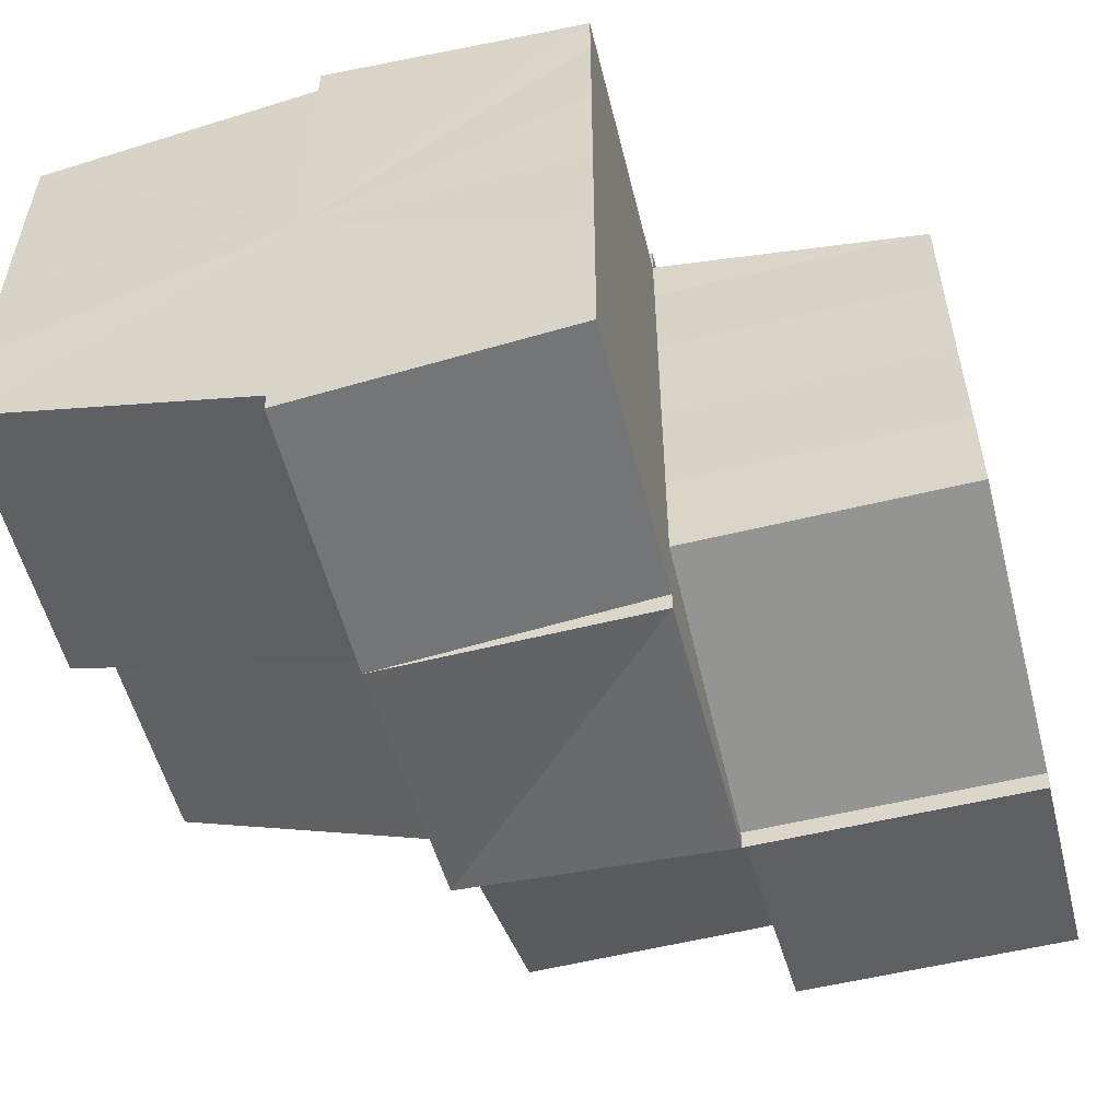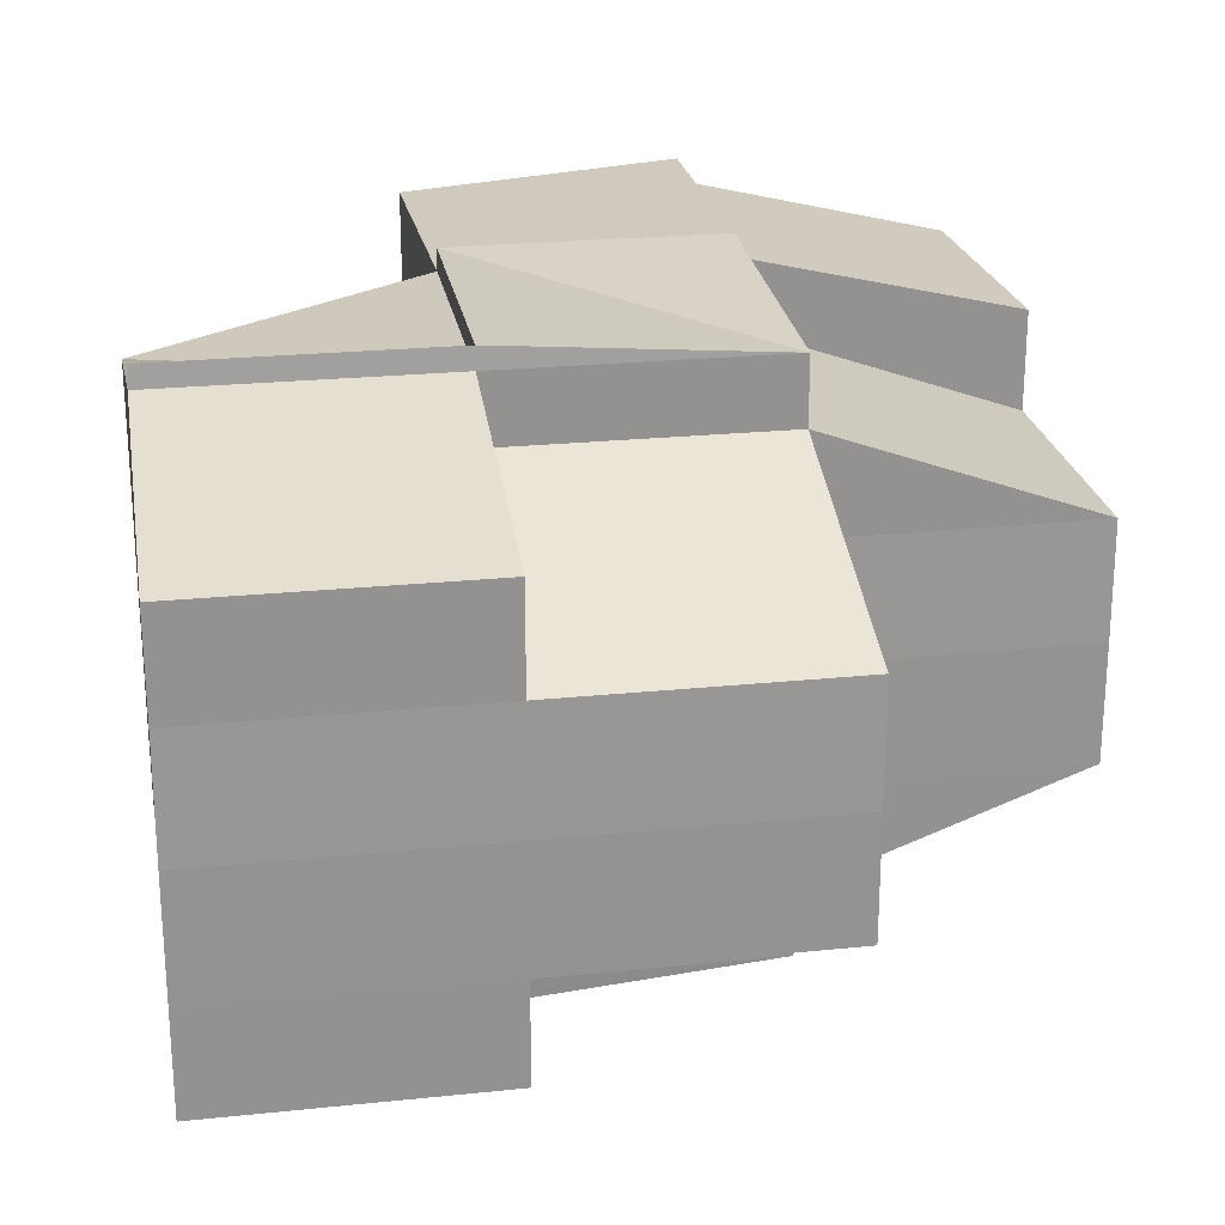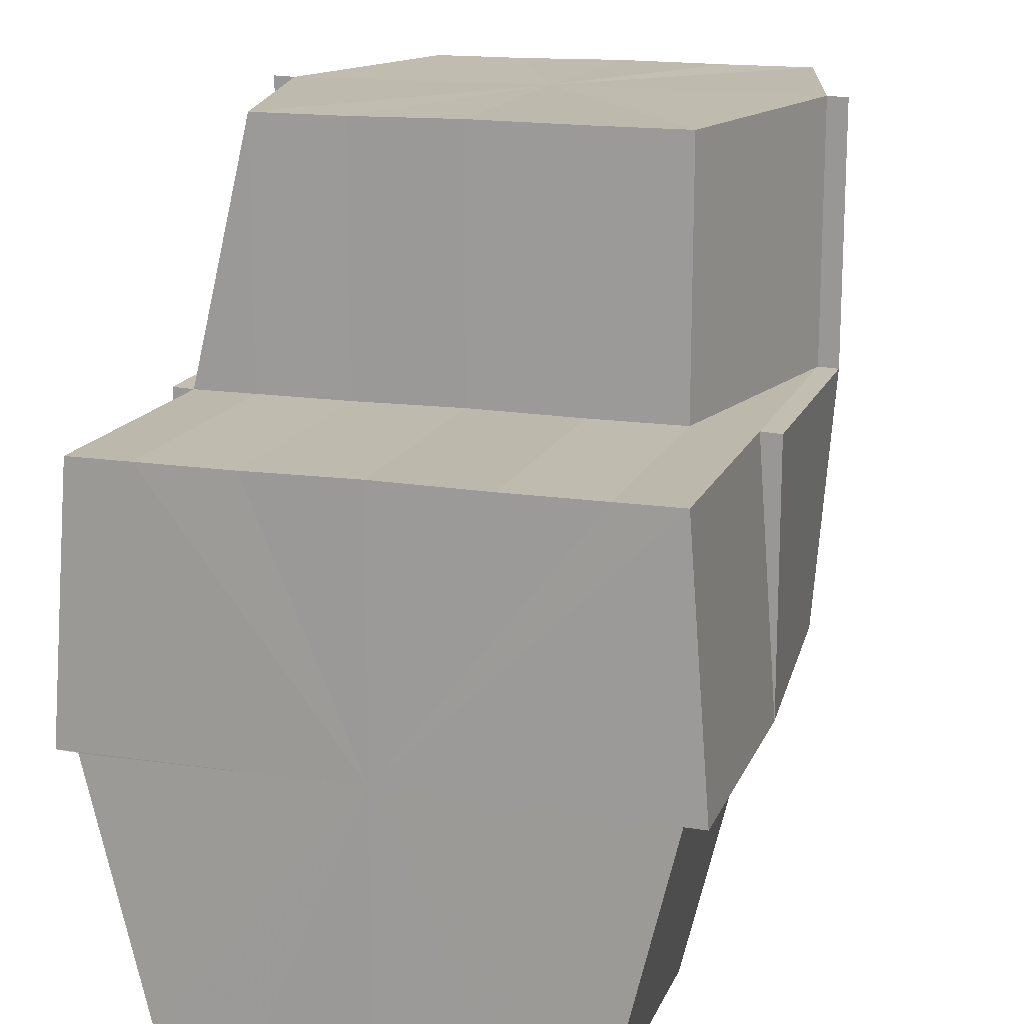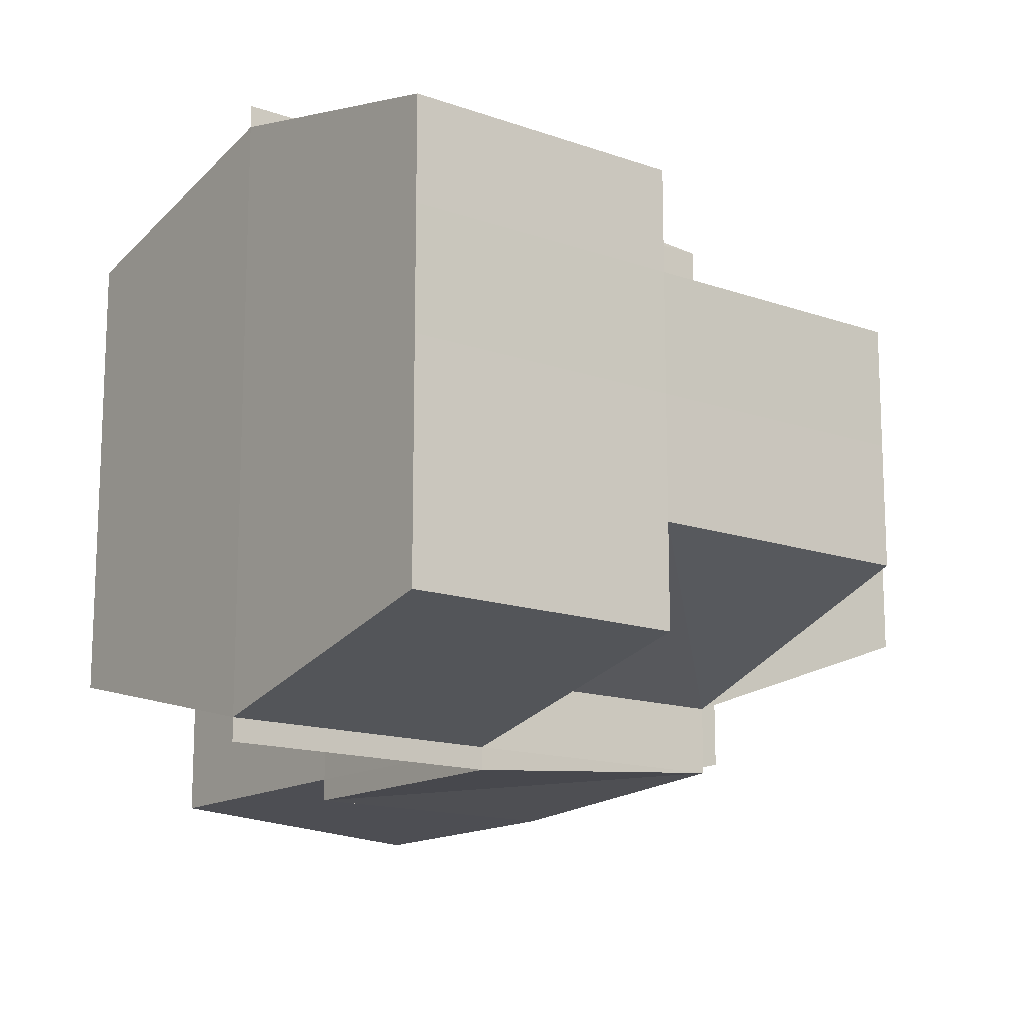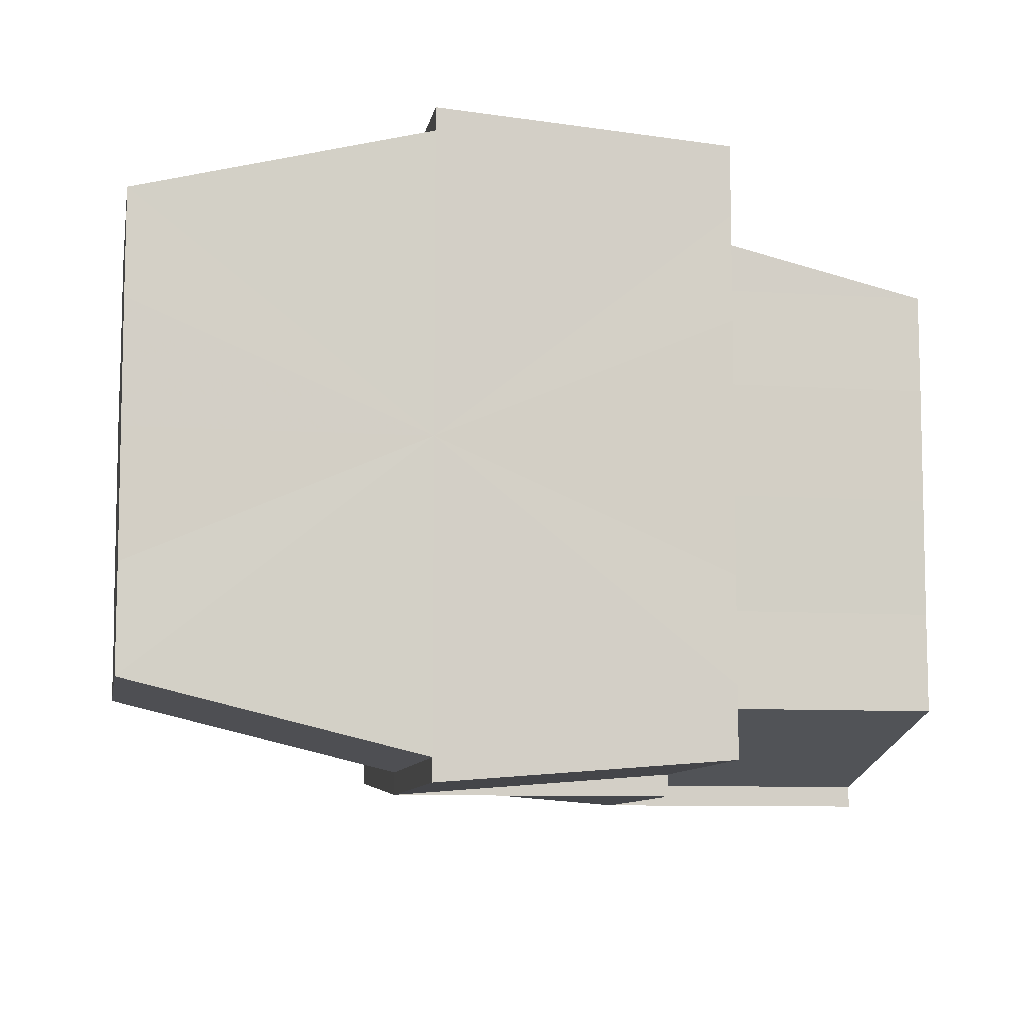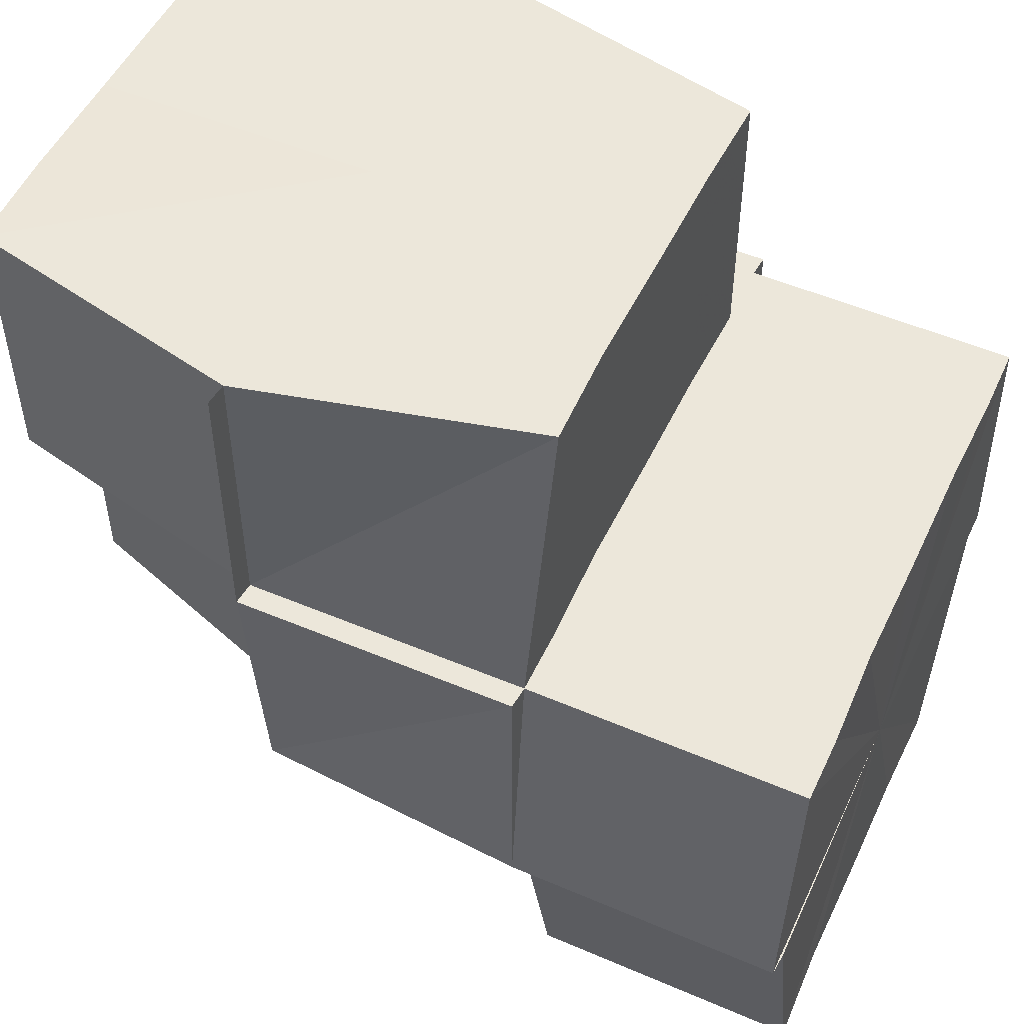
<metadata>
{"format":"obj","ext":"obj","renderer":"f3d","projection":"perspective","resolution":1024,"background":"white","views":[{"elev":-54.5,"azim":104.2,"up":"+Z"},{"elev":23.4,"azim":-100.1,"up":"+Z"},{"elev":15.7,"azim":107.4,"up":"+Y"},{"elev":-14.7,"azim":-127.3,"up":"+Z"},{"elev":-8.9,"azim":80.2,"up":"+Z"},{"elev":51.3,"azim":24.8,"up":"+Y"}]}
</metadata>
<code>
o 29271
v 2243 1861 10.11
v 2243 1861 10.11
v 2243 1861 10.11
v 2243 1861 10.11
v 2243 1861 10.1
v 2243 1861 10.1
v 2243 1861 10.1
v 2243 1861 10.11
v 2243 1861 10.11
v 2243 1861 10.11
v 2243 1861 10.11
v 2243 1861 10.11
v 2243 1861 10.11
v 2243 1861 10.11
v 2243 1861 10.1
v 2243 1861 10.11
v 2243 1861 10.11
v 2243 1861 10.11
v 2243 1861 10.1
v 2243 1861 10.1
v 2243 1861 10.12
v 2243 1861 10.11
v 2243 1861 10.11
v 2243 1861 10.11
v 2243 1861 10.11
v 2243 1861 10.12
v 2243 1861 10.12
v 2243 1861 10.12
v 2243 1861 10.12
v 2243 1861 10.12
v 2243 1861 10.12
v 2243 1861 10.12
v 2243 1861 10.12
v 2243 1861 10.12
v 2243 1861 10.12
v 2243 1861 10.12
v 2243 1861 10.12
v 2243 1861 10.12
v 2243 1861 10.12
v 2243 1861 10.12
v 2243 1861 10.12
v 2243 1861 10.12
v 2243 1861 10.12
v 2243 1861 10.12
v 2243 1861 10.12
v 2243 1861 10.11
v 2243 1861 10.12
v 2243 1861 10.12
v 2243 1861 10.12
v 2243 1861 10.12
v 2243 1861 10.12
v 2243 1861 10.12
v 2243 1861 10.11
v 2243 1861 10.11
v 2243 1861 10.12
v 2243 1861 10.12
v 2243 1861 10.11
v 2243 1861 10.11
v 2243 1861 10.11
v 2243 1861 10.11
v 2243 1861 10.11
v 2243 1861 10.11
v 2243 1861 10.1
v 2243 1861 10.11
v 2243 1861 10.11
v 2243 1861 10.12
v 2243 1861 10.11
v 2243 1861 10.11
v 2243 1861 10.11
v 2243 1861 10.11
v 2243 1861 10.11
v 2243 1861 10.11
v 2243 1861 10.11
v 2243 1861 10.11
v 2243 1861 10.11
v 2243 1861 10.11
v 2243 1861 10.11
v 2243 1861 10.11
v 2243 1861 10.11
v 2243 1861 10.11
v 2243 1861 10.1
v 2243 1861 10.11
v 2243 1861 10.11
v 2243 1861 10.1
v 2243 1861 10.1
v 2243 1861 10.1
v 2243 1861 10.1
v 2243 1861 10.1
v 2243 1861 10.1
v 2243 1861 10.1
v 2243 1861 10.1
v 2243 1861 10.1
v 2243 1861 10.1
v 2243 1861 10.1
v 2243 1861 10.11
v 2243 1861 10.1
v 2243 1861 10.1
v 2243 1861 10.1
v 2243 1861 10.1
v 2243 1861 10.1
v 2243 1861 10.1
v 2243 1861 10.1
v 2243 1861 10.1
v 2243 1861 10.1
v 2243 1861 10.1
v 2243 1861 10.1
v 2243 1861 10.1
v 2243 1861 10.1
v 2243 1861 10.1
v 2243 1861 10.1
v 2243 1861 10.11
v 2243 1861 10.1
v 2243 1861 10.1
v 2243 1861 10.1
v 2243 1861 10.1
v 2243 1861 10.1
v 2243 1861 10.1
v 2243 1861 10.1
v 2243 1861 10.1
v 2243 1861 10.1
v 2243 1861 10.1
v 2243 1861 10.1
v 2243 1861 10.11
v 2243 1861 10.11
v 2243 1861 10.11
v 2243 1861 10.1
v 2243 1861 10.11
v 2243 1861 10.11
v 2243 1861 10.1
v 2243 1861 10.1
v 2243 1861 10.11
v 2243 1861 10.11
v 2243 1861 10.12
v 2243 1861 10.12
v 2243 1861 10.12
v 2243 1861 10.12
v 2243 1861 10.12
v 2243 1861 10.11
v 2243 1861 10.12
v 2243 1861 10.11
v 2243 1861 10.11
v 2243 1861 10.11
v 2243 1861 10.11
v 2243 1861 10.1
v 2243 1861 10.1
v 2243 1861 10.12
v 2243 1861 10.12
v 2243 1861 10.11
v 2243 1861 10.1
v 2243 1861 10.11
v 2243 1861 10.11
v 2243 1861 10.12
v 2243 1861 10.12
v 2243 1861 10.12
v 2243 1861 10.12
v 2243 1861 10.12
v 2243 1861 10.12
v 2243 1861 10.12
v 2243 1861 10.12
v 2243 1861 10.12
v 2243 1861 10.12
v 2243 1861 10.12
v 2243 1861 10.12
v 2243 1861 10.12
v 2243 1861 10.11
v 2243 1861 10.12
v 2243 1861 10.12
v 2243 1861 10.12
v 2243 1861 10.11
v 2243 1861 10.1
v 2243 1861 10.1
v 2243 1861 10.1
v 2243 1861 10.1
v 2243 1861 10.1
v 2243 1861 10.12
v 2243 1861 10.12
v 2243 1861 10.12
v 2243 1861 10.12
v 2243 1861 10.12
v 2243 1861 10.12
v 2243 1861 10.12
v 2243 1861 10.12
v 2243 1861 10.11
v 2243 1861 10.11
v 2243 1861 10.1
v 2243 1861 10.11
v 2243 1861 10.11
v 2243 1861 10.11
v 2243 1861 10.11
v 2243 1861 10.11
v 2243 1861 10.11
v 2243 1861 10.11
v 2243 1861 10.1
v 2243 1861 10.1
v 2243 1861 10.1
v 2243 1861 10.1
v 2243 1861 10.12
v 2243 1861 10.12
v 2243 1861 10.12
v 2243 1861 10.12
v 2243 1861 10.11
v 2243 1861 10.1
v 2243 1861 10.1
v 2243 1861 10.11
v 2243 1861 10.1
v 2243 1861 10.1
v 2243 1861 10.1
v 2243 1861 10.1
v 2243 1861 10.1
v 2243 1861 10.12
v 2243 1861 10.12
v 2243 1861 10.12
v 2243 1861 10.11
v 2243 1861 10.11
v 2243 1861 10.11
v 2243 1861 10.11
v 2243 1861 10.1
v 2243 1861 10.11
v 2243 1861 10.1
v 2243 1861 10.1
v 2243 1861 10.11
v 2243 1861 10.12
v 2243 1861 10.12
v 2243 1861 10.12
v 2243 1861 10.1
v 2243 1861 10.1
v 2243 1861 10.11
v 2243 1861 10.11
v 2243 1861 10.11
v 2243 1861 10.11
v 2243 1861 10.11
v 2243 1861 10.1
v 2243 1861 10.1
v 2243 1861 10.11
v 2243 1861 10.12
v 2243 1861 10.12
v 2243 1861 10.12
v 2243 1861 10.12
v 2243 1861 10.11
v 2243 1861 10.11
v 2243 1861 10.11
v 2243 1861 10.1
v 2243 1861 10.1
v 2243 1861 10.1
f 1 2 3
f 3 4 5
f 5 6 7
f 2 4 8
f 2 9 4
f 10 11 9
f 11 12 13
f 14 13 15
f 16 17 4
f 18 16 2
f 17 19 20
f 21 18 22
f 22 2 23
f 22 24 2
f 25 22 1
f 26 27 25
f 28 29 26
f 30 29 31
f 32 33 29
f 34 32 31
f 29 35 36
f 37 38 35
f 39 37 40
f 40 41 42
f 43 41 44
f 42 45 46
f 47 48 40
f 47 49 50
f 48 51 52
f 51 53 54
f 55 52 56
f 56 52 57
f 58 54 59
f 59 60 61
f 61 62 63
f 64 65 63
f 66 67 58
f 66 10 68
f 68 69 70
f 70 71 64
f 67 72 71
f 72 73 74
f 75 76 60
f 75 77 76
f 46 75 78
f 78 76 79
f 79 80 81
f 76 82 80
f 76 80 83
f 81 84 85
f 85 86 87
f 88 89 86
f 19 88 90
f 91 90 92
f 93 94 91
f 95 93 96
f 90 97 98
f 90 98 99
f 85 100 101
f 102 103 101
f 104 103 105
f 106 107 101
f 104 107 108
f 109 110 108
f 111 112 109
f 113 107 100
f 114 107 115
f 116 100 117
f 118 114 116
f 119 118 120
f 116 121 122
f 121 115 123
f 124 123 125
f 126 121 127
f 127 124 128
f 129 130 126
f 128 131 132
f 132 131 133
f 133 134 135
f 136 137 134
f 138 139 136
f 140 141 131
f 140 141 142
f 143 140 142
f 144 143 142
f 145 144 142
f 113 145 142
f 141 146 147
f 141 146 142
f 148 113 149
f 148 113 142
f 150 148 80
f 150 148 142
f 151 150 142
f 151 150 76
f 152 151 142
f 152 151 75
f 153 152 142
f 146 153 142
f 153 152 154
f 146 155 156
f 49 155 156
f 157 156 158
f 153 159 158
f 44 158 160
f 161 153 162
f 161 153 163
f 163 164 165
f 161 166 167
f 167 168 169
f 170 171 172
f 171 173 174
f 175 176 177
f 176 178 179
f 180 181 182
f 181 183 184
f 185 186 187
f 186 188 189
f 189 190 191
f 192 193 194
f 194 195 196
f 197 198 199
f 199 200 201
f 15 202 203
f 204 205 202
f 202 206 100
f 207 208 209
f 210 211 212
f 213 214 215
f 215 214 216
f 217 218 213
f 219 220 217
f 216 221 222
f 222 223 224
f 225 226 219
f 227 228 225
f 229 230 231
f 230 232 231
f 232 233 231
f 234 229 231
f 235 234 231
f 236 235 231
f 237 34 231
f 238 237 231
f 239 238 231
f 240 239 231
f 241 240 231
f 242 241 231
f 243 242 231
f 244 243 231

</code>
